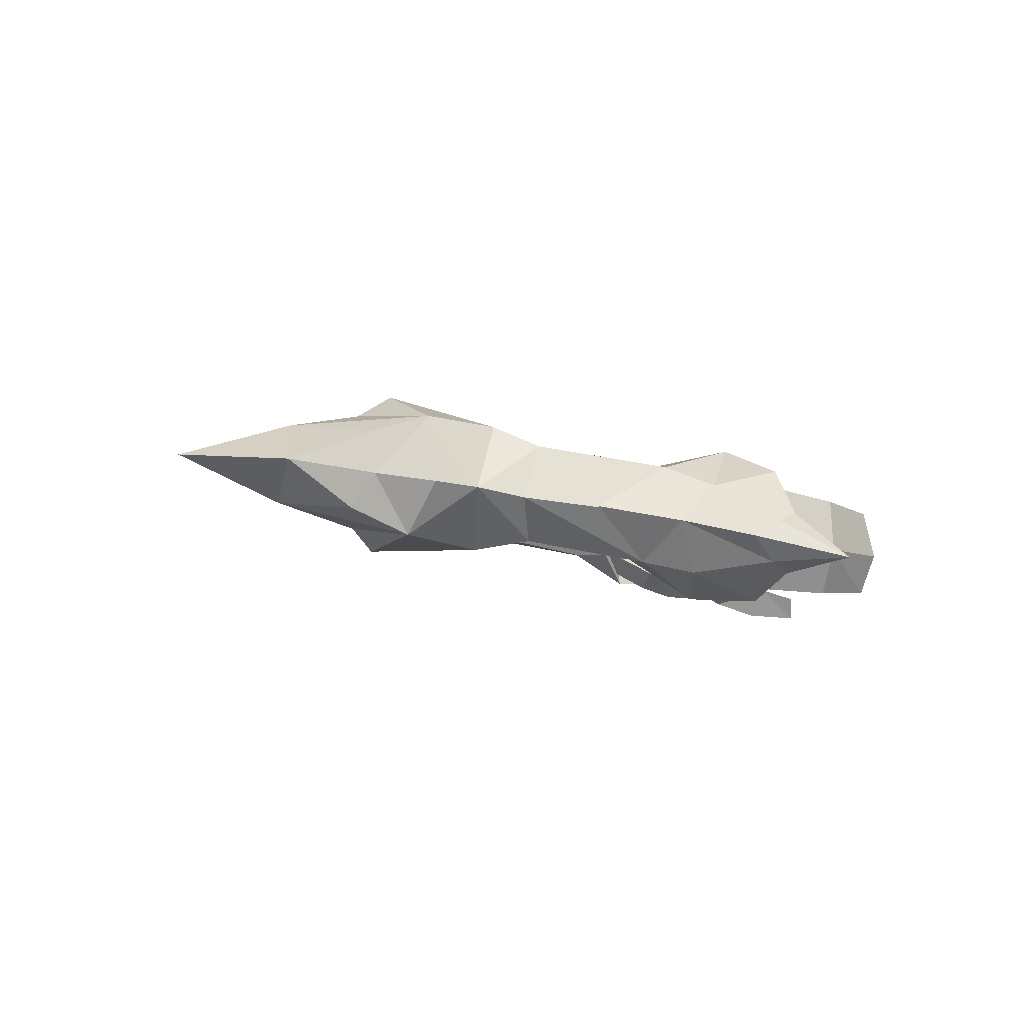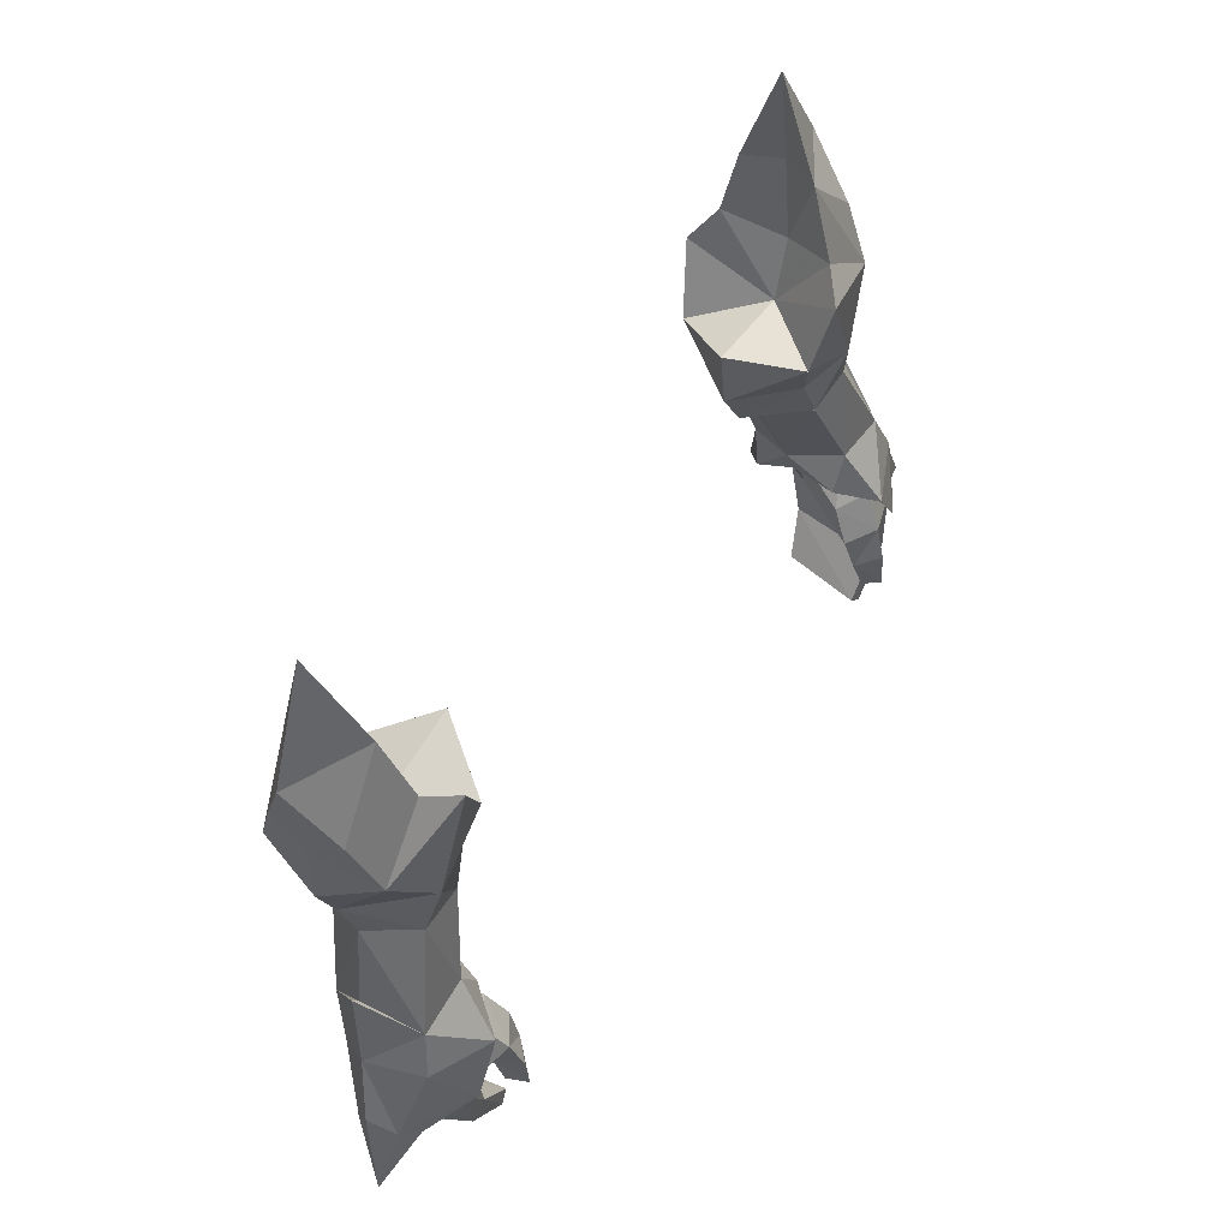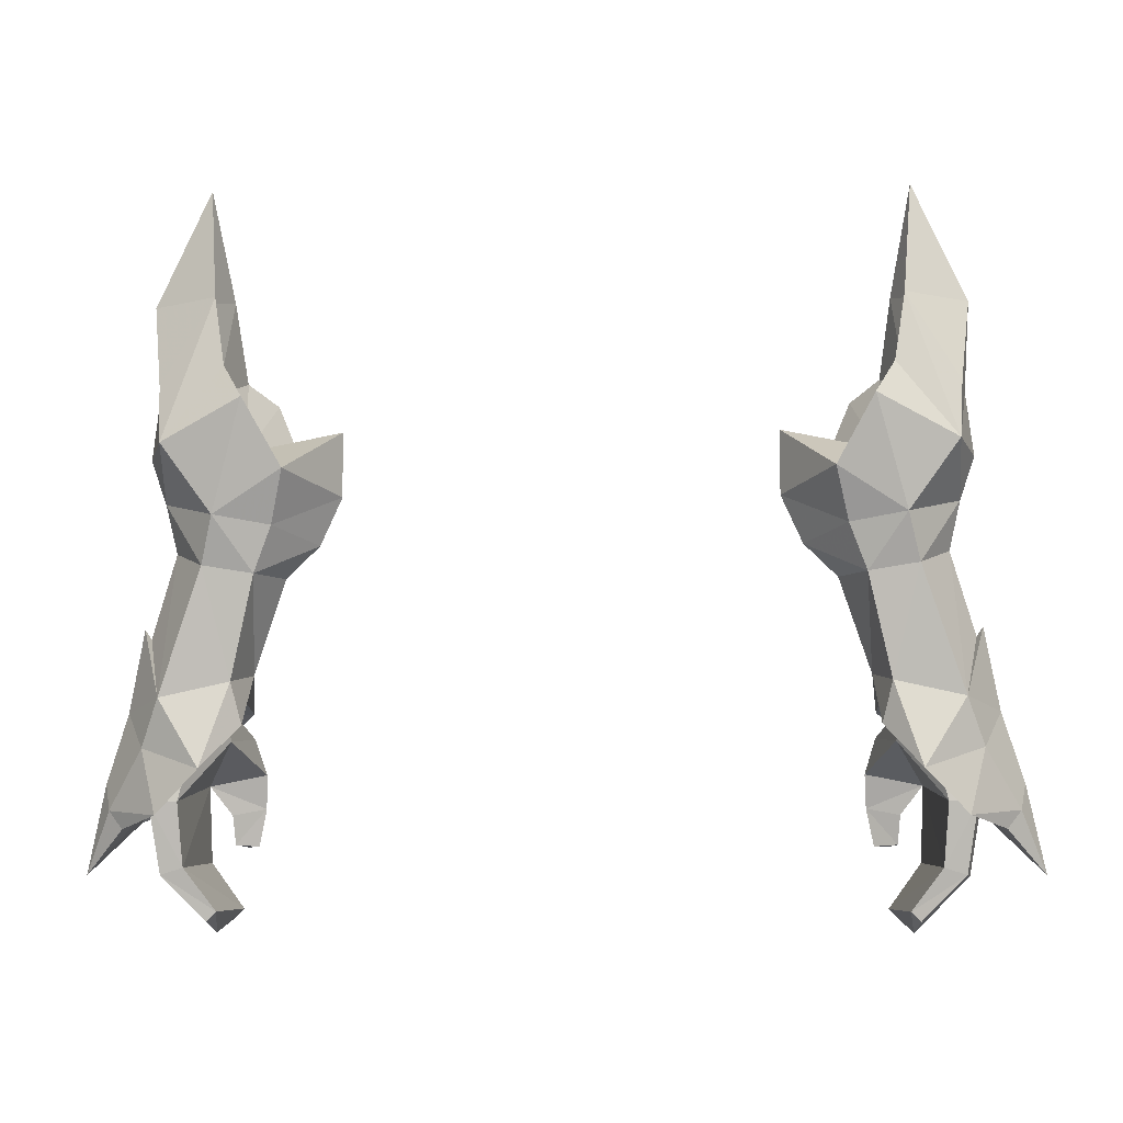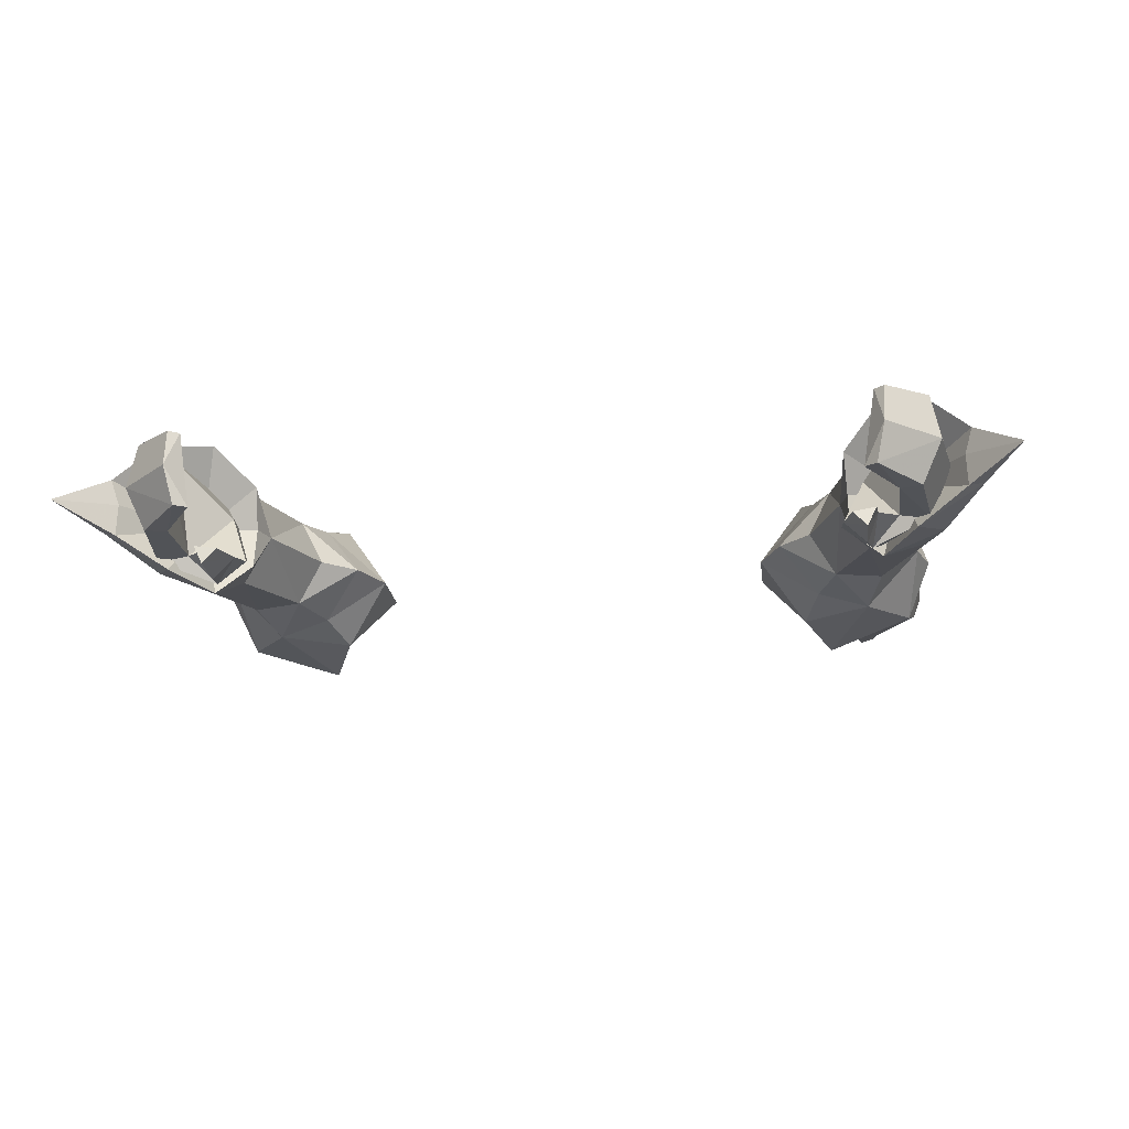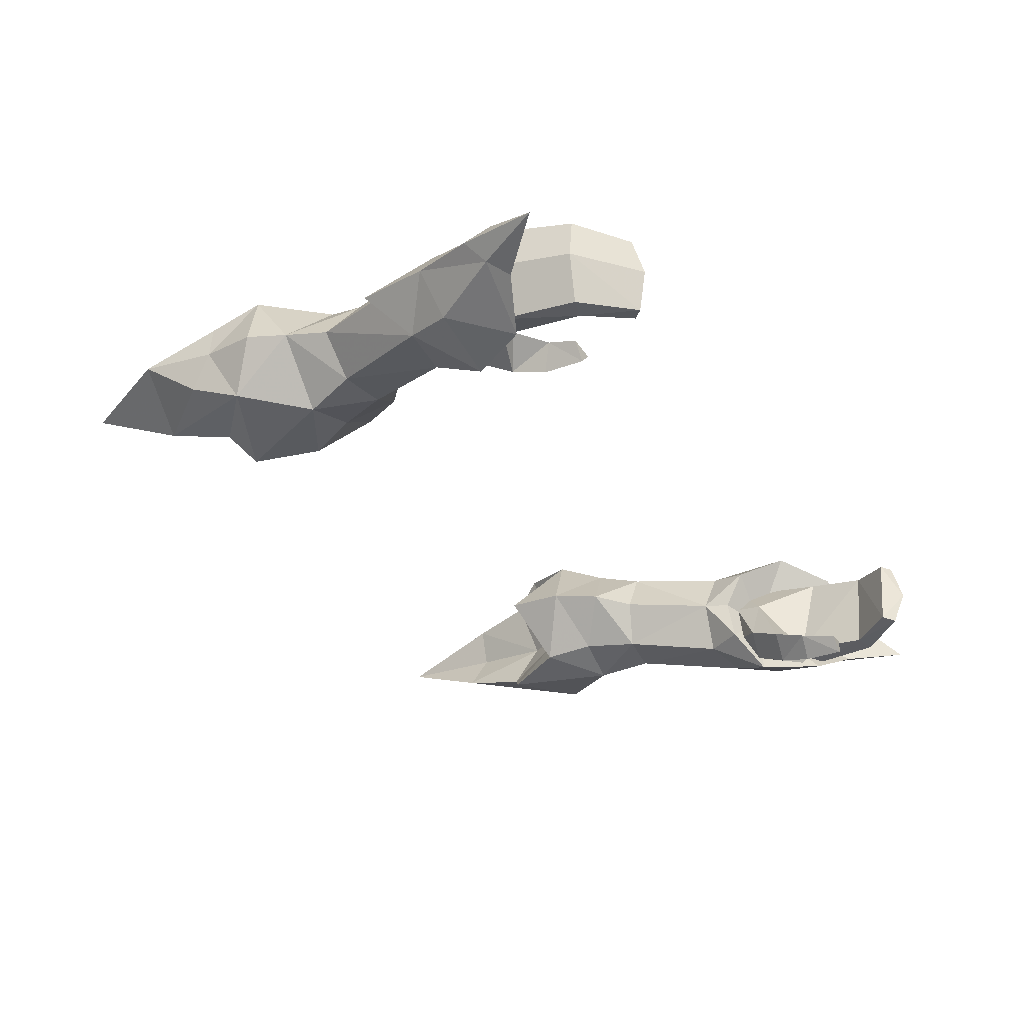
<metadata>
{"format":"obj","ext":"obj","renderer":"f3d","projection":"perspective","resolution":1024,"background":"white","views":[{"elev":-0.8,"azim":87.0,"up":"+Y"},{"elev":58.8,"azim":-57.0,"up":"+Z"},{"elev":-7.3,"azim":-177.8,"up":"+Z"},{"elev":-26.6,"azim":-172.9,"up":"+Y"},{"elev":-35.8,"azim":121.1,"up":"+Y"}]}
</metadata>
<code>
g demon_glove_female_105740
v -11.9 1.974 53.35
v -10.17 1.869 53.08
v -11.47 2.675 54.96
v -11.01 1.168 49.55
v -13.45 1.171 49.01
v -13.98 -0.2896 51.09
v -14.19 -0.2139 51.42
v -14.08 0.5151 47.36
v -14.79 -0.7109 48.6
v -15.41 -0.7157 45.3
v -14.9 -0.4797 44.66
v -13.5 1.022 45.1
v -10.67 0.8144 48.12
v -11.93 1.789 46.62
v -13.07 0.1115 53.95
v -9.098 3.092 56.43
v -9.545 2.252 54.66
v -13.19 2.971 57.33
v -13.59 0.9536 59.2
v -13.9 0.6636 57.08
v -7.407 0.4711 55.83
v -7.397 0.6676 58.03
v -10.36 3.812 58.7
v -9.332 0.1449 53.09
v -8.168 0.2894 54.2
v -13.42 0.463 55.61
v -10.47 -0.3941 49.85
v -15.63 -1.23 46.21
v -16.4 -1.975 43.12
v -11.65 0.8942 59.31
v -11.46 2.72 62.28
v -11.07 3.075 59.88
v -11.46 2.72 62.28
v -13.33 2.418 59.34
v -11.82 1.652 66.21
v -12 1.38 62.37
v -11.82 1.652 66.21
v -13.71 1.436 62.21
v -11.07 3.075 59.88
v -10.73 -0.5331 48.9
v -12.54 -0.7565 48.24
v -13.5 1.022 45.1
v -14.9 -0.4797 44.66
v -10.67 0.8144 48.12
v -11.93 1.789 46.62
v -16.4 -1.975 43.12
v -14.62 -1.37 44.9
v -10.73 -0.5331 48.9
v -10.68 0.6909 57.37
v -9.098 3.092 56.43
v -7.397 0.6676 58.03
v -10.36 3.812 58.7
v -13.4 -2.171 49.79
v -13.98 -2.536 48.08
v -15.27 -2.134 45.52
v -14.65 -2.549 44.92
v -12.92 -3.573 45.72
v -11.41 -2.105 50.04
v -10.73 -2.142 48.66
v -11.81 -3.533 47.86
v -11.4 -1.754 55.63
v -9.005 -1.569 57.11
v -9.555 -1.232 55.39
v -13.03 -1.208 58.05
v -10.23 -1.366 53.48
v -11.92 -1.432 53.73
v -11.25 -0.05785 62.71
v -10.93 -0.9883 60.05
v -13.33 -0.2545 60.04
v -11.25 -0.05785 62.71
v -10.93 -0.9883 60.05
v -9.963 -1.82 59.4
v -12.92 -3.573 45.72
v -14.65 -2.549 44.92
v -10.73 -2.142 48.66
v -11.81 -3.533 47.86
v -10.73 -0.5331 48.9
v -9.005 -1.569 57.11
v -9.963 -1.82 59.4
v -11.62 -1.526 49.9
v -11.81 -1.798 49.15
v -12.45 -1.551 50.11
v -12.62 -1.851 49.27
v -13.07 -0.3834 50.1
v -13.37 -0.5482 49.14
v -12.56 0.6092 49.82
v -12.89 0.6223 48.84
v -11.4 -0.4835 48.71
v -11.24 -0.3098 49.57
v -12.01 0.6319 48.67
v -11.4 -0.4835 48.71
v -11.69 0.5974 49.63
v -11.24 -0.3098 49.57
v -11.27 -0.7325 47.63
v -12.84 0.538 45.57
v -13.81 0.5286 45.55
v -14.19 -1.339 45.8
v -13.41 -3.082 46.11
v -11.76 -3.019 48.05
v -11.41 -3.726 46.79
v -10.71 -2.345 47.79
v -10.71 -2.345 47.79
v -12.36 -2.859 46.18
v -10.39 -2.997 46.58
v -10.39 -2.997 46.58
v -11.22 -4.144 45.57
v -11.61 -3.225 45.19
v -12.36 -2.859 46.18
v -10.45 -3.412 45.41
v -11.61 -3.225 45.19
v -11.54 -3.536 44.17
v -11.2 -4.256 44.09
v -10.73 -3.697 44.11
v -11.2 -4.256 44.09
v -11.54 -3.536 44.17
v -12.7 0.03519 43.38
v -13.48 -0.04403 43.14
v -13.77 -1.734 43.08
v -11.63 -0.394 41.92
v -11.97 -0.4581 41.59
v -11.87 -1.992 41.18
v -12.3 -3.246 43.55
v -13.04 -3.29 43.32
v -11.15 -3.226 41.98
v -11.55 -3.324 41.59
v -11.15 -3.226 41.98
v -12.3 -3.246 43.55
v -11.97 -0.4581 41.59
v -11.87 -1.992 41.18
v -11.55 -3.324 41.59
v -10.45 -3.412 45.41
v -10.73 -3.697 44.11
v 11.89 1.974 53.35
v 11.46 2.675 54.96
v 10.16 1.869 53.08
v 11 1.167 49.54
v 13.44 1.171 49.01
v 14.18 -0.2138 51.42
v 13.97 -0.2896 51.09
v 14.07 0.5151 47.36
v 15.4 -0.7157 45.3
v 14.78 -0.7109 48.6
v 13.49 1.022 45.1
v 14.88 -0.4796 44.66
v 10.66 0.8144 48.12
v 11.92 1.789 46.62
v 13.06 0.1115 53.95
v 9.088 3.092 56.43
v 9.536 2.251 54.66
v 13.18 2.971 57.33
v 13.89 0.6636 57.08
v 13.58 0.9536 59.2
v 7.397 0.4712 55.83
v 7.387 0.6676 58.03
v 10.35 3.812 58.7
v 8.158 0.2895 54.2
v 9.322 0.1449 53.09
v 13.41 0.463 55.61
v 10.46 -0.394 49.85
v 16.39 -1.975 43.12
v 15.62 -1.23 46.21
v 11.64 0.8942 59.31
v 11.06 3.075 59.88
v 11.45 2.72 62.28
v 11.45 2.72 62.28
v 13.32 2.418 59.34
v 11.81 1.652 66.21
v 11.99 1.38 62.37
v 11.81 1.652 66.21
v 13.7 1.436 62.21
v 11.06 3.075 59.88
v 10.72 -0.5331 48.9
v 12.53 -0.7564 48.24
v 14.88 -0.4796 44.66
v 13.49 1.022 45.1
v 11.92 1.789 46.62
v 10.66 0.8144 48.12
v 14.61 -1.37 44.9
v 16.39 -1.975 43.12
v 10.72 -0.5331 48.9
v 10.67 0.6909 57.37
v 7.387 0.6676 58.03
v 9.088 3.092 56.43
v 10.35 3.812 58.7
v 13.39 -2.171 49.79
v 15.26 -2.134 45.52
v 13.97 -2.536 48.08
v 14.64 -2.548 44.92
v 12.91 -3.572 45.72
v 11.4 -2.104 50.04
v 11.8 -3.533 47.86
v 10.72 -2.142 48.66
v 11.39 -1.754 55.63
v 9.544 -1.231 55.39
v 8.995 -1.568 57.11
v 13.02 -1.208 58.05
v 10.22 -1.366 53.49
v 11.91 -1.432 53.73
v 11.24 -0.05776 62.71
v 10.92 -0.9881 60.05
v 13.32 -0.2544 60.04
v 11.24 -0.05776 62.71
v 10.92 -0.9881 60.05
v 9.953 -1.82 59.4
v 12.91 -3.572 45.72
v 14.64 -2.548 44.92
v 10.72 -2.142 48.66
v 11.8 -3.533 47.86
v 10.72 -0.5331 48.9
v 8.995 -1.568 57.11
v 9.953 -1.82 59.4
v 11.61 -1.526 49.9
v 12.44 -1.551 50.11
v 11.8 -1.798 49.15
v 12.61 -1.851 49.27
v 13.06 -0.3834 50.1
v 12.55 0.6091 49.82
v 13.36 -0.5482 49.13
v 12.88 0.6223 48.84
v 11.39 -0.4835 48.71
v 11.23 -0.3097 49.57
v 11.99 0.6319 48.67
v 11.68 0.5974 49.63
v 11.39 -0.4835 48.71
v 11.23 -0.3097 49.57
v 11.26 -0.7324 47.63
v 12.83 0.5381 45.57
v 13.8 0.5286 45.55
v 14.18 -1.339 45.8
v 13.4 -3.082 46.11
v 11.4 -3.726 46.79
v 11.75 -3.019 48.05
v 10.7 -2.345 47.79
v 10.7 -2.345 47.79
v 12.35 -2.859 46.18
v 10.38 -2.997 46.58
v 10.38 -2.997 46.58
v 11.21 -4.144 45.57
v 11.6 -3.225 45.19
v 10.44 -3.412 45.41
v 12.35 -2.859 46.18
v 11.6 -3.225 45.19
v 11.53 -3.536 44.17
v 10.72 -3.697 44.11
v 11.19 -4.256 44.09
v 11.19 -4.256 44.09
v 11.53 -3.536 44.17
v 12.69 0.03523 43.38
v 13.47 -0.04399 43.14
v 13.76 -1.734 43.08
v 11.62 -0.394 41.92
v 11.96 -0.4581 41.59
v 11.86 -1.992 41.18
v 12.29 -3.246 43.55
v 13.03 -3.29 43.32
v 11.14 -3.226 41.98
v 11.54 -3.324 41.59
v 11.14 -3.226 41.98
v 12.29 -3.246 43.55
v 11.96 -0.4581 41.59
v 11.86 -1.992 41.18
v 11.54 -3.324 41.59
v 10.44 -3.412 45.41
v 10.72 -3.697 44.11
f 2 1 3
f 2 4 1
f 6 5 7
f 9 8 10
f 11 10 12
f 4 13 14
f 5 9 7
f 15 5 6
f 3 16 17
f 19 18 20
f 12 8 14
f 22 21 16
f 23 16 3
f 21 17 16
f 24 2 25
f 20 18 26
f 3 26 18
f 27 2 24
f 21 25 17
f 2 17 25
f 26 3 1
f 28 10 29
f 11 29 10
f 10 28 9
f 17 2 3
f 4 5 1
f 8 9 5
f 14 8 5
f 4 2 27
f 31 30 32
f 34 33 18
f 31 35 36
f 38 37 33
f 38 33 34
f 18 33 39
f 27 13 4
f 40 13 27
f 10 8 12
f 3 18 23
f 36 30 31
f 18 39 23
f 4 14 5
f 42 41 43
f 44 41 45
f 45 41 42
f 46 43 47
f 48 41 44
f 50 49 51
f 52 49 50
f 32 49 52
f 30 49 32
f 53 6 7
f 54 9 55
f 55 56 57
f 59 58 60
f 9 53 7
f 53 15 6
f 62 61 63
f 64 19 20
f 54 57 60
f 21 22 62
f 63 21 62
f 65 24 25
f 64 20 26
f 26 61 64
f 65 27 24
f 25 21 63
f 63 65 25
f 66 26 15
f 55 28 29
f 29 56 55
f 28 55 9
f 65 63 61
f 66 58 65
f 65 61 66
f 9 54 53
f 54 60 53
f 65 58 27
f 30 67 68
f 69 19 64
f 35 67 36
f 37 38 70
f 69 38 19
f 70 64 71
f 59 27 58
f 59 40 27
f 54 55 57
f 64 61 72
f 62 72 61
f 30 36 67
f 71 64 72
f 60 58 53
f 41 73 74
f 41 75 76
f 41 76 73
f 47 74 46
f 41 77 75
f 49 78 51
f 49 79 78
f 49 30 68
f 49 68 79
f 81 80 82
f 82 83 81
f 85 84 86
f 86 87 85
f 80 81 88
f 88 89 80
f 85 83 82
f 82 84 85
f 91 90 92
f 92 93 91
f 90 87 86
f 86 92 90
f 90 94 95
f 90 95 96
f 96 87 90
f 85 97 98
f 98 83 85
f 99 98 100
f 81 83 99
f 101 81 99
f 88 81 101
f 91 102 94
f 100 98 103
f 104 94 102
f 100 105 101
f 101 99 100
f 107 106 100
f 100 103 107
f 108 104 109
f 109 110 108
f 112 111 113
f 114 106 107
f 107 115 114
f 109 113 111
f 111 110 109
f 96 95 116
f 116 117 96
f 97 96 117
f 117 118 97
f 117 116 119
f 119 120 117
f 121 118 117
f 117 120 121
f 108 95 94
f 122 103 98
f 98 123 122
f 125 124 122
f 122 123 125
f 118 121 125
f 125 123 118
f 126 119 116
f 116 127 126
f 98 97 118
f 118 123 98
f 116 95 108
f 108 127 116
f 108 94 104
f 129 128 119
f 119 126 129
f 94 90 91
f 130 129 126
f 131 106 114
f 114 132 131
f 131 105 100
f 100 106 131
f 99 83 98
f 97 85 87
f 87 96 97
f 53 66 15
f 5 15 1
f 61 26 66
f 15 26 1
f 53 58 66
f 41 74 47
f 41 47 43
f 70 38 69
f 70 69 64
f 19 38 34
f 19 34 18
f 134 133 135
f 133 136 135
f 138 137 139
f 141 140 142
f 143 141 144
f 146 145 136
f 138 142 137
f 139 137 147
f 149 148 134
f 151 150 152
f 146 140 143
f 148 153 154
f 134 148 155
f 148 149 153
f 156 135 157
f 158 150 151
f 150 158 134
f 157 135 159
f 149 156 153
f 156 149 135
f 133 134 158
f 160 141 161
f 141 160 144
f 142 161 141
f 134 135 149
f 133 137 136
f 137 142 140
f 137 140 146
f 159 135 136
f 163 162 164
f 150 165 166
f 168 167 164
f 165 169 170
f 166 165 170
f 171 165 150
f 136 145 159
f 159 145 172
f 143 140 141
f 155 150 134
f 164 162 168
f 155 171 150
f 137 146 136
f 174 173 175
f 176 173 177
f 175 173 176
f 178 174 179
f 177 173 180
f 182 181 183
f 183 181 184
f 184 181 163
f 163 181 162
f 138 139 185
f 186 142 187
f 189 188 186
f 191 190 192
f 138 185 142
f 139 147 185
f 194 193 195
f 151 152 196
f 191 189 187
f 195 154 153
f 195 153 194
f 156 157 197
f 158 151 196
f 196 193 158
f 157 159 197
f 194 153 156
f 156 197 194
f 147 158 198
f 160 161 186
f 186 188 160
f 142 186 161
f 193 194 197
f 197 190 198
f 198 193 197
f 185 187 142
f 185 191 187
f 159 190 197
f 200 199 162
f 196 152 201
f 168 199 167
f 202 170 169
f 152 170 201
f 203 196 202
f 190 159 192
f 159 172 192
f 189 186 187
f 204 193 196
f 193 204 195
f 199 168 162
f 204 196 203
f 185 190 191
f 206 205 173
f 208 207 173
f 205 208 173
f 179 206 178
f 207 209 173
f 182 210 181
f 210 211 181
f 200 162 181
f 211 200 181
f 213 212 214
f 214 215 213
f 217 216 218
f 218 219 217
f 220 214 212
f 212 221 220
f 213 215 218
f 218 216 213
f 223 222 224
f 224 225 223
f 217 219 222
f 222 223 217
f 227 226 222
f 228 227 222
f 222 219 228
f 230 229 218
f 218 215 230
f 231 230 232
f 232 215 214
f 232 214 233
f 233 214 220
f 226 234 224
f 235 230 231
f 234 226 236
f 233 237 231
f 231 232 233
f 231 238 239
f 239 235 231
f 240 236 241
f 241 242 240
f 244 243 245
f 239 238 246
f 246 247 239
f 243 244 240
f 240 242 243
f 248 227 228
f 228 249 248
f 249 228 229
f 229 250 249
f 251 248 249
f 249 252 251
f 249 250 253
f 253 252 249
f 226 227 241
f 230 235 254
f 254 255 230
f 254 256 257
f 257 255 254
f 257 253 250
f 250 255 257
f 248 251 258
f 258 259 248
f 250 229 230
f 230 255 250
f 241 227 248
f 248 259 241
f 236 226 241
f 251 260 261
f 261 258 251
f 224 222 226
f 258 261 262
f 246 238 263
f 263 264 246
f 231 237 263
f 263 238 231
f 230 215 232
f 219 218 229
f 229 228 219
f 147 198 185
f 133 147 137
f 198 158 193
f 133 158 147
f 198 190 185
f 178 206 173
f 174 178 173
f 201 170 202
f 196 201 202
f 166 170 152
f 150 166 152

</code>
